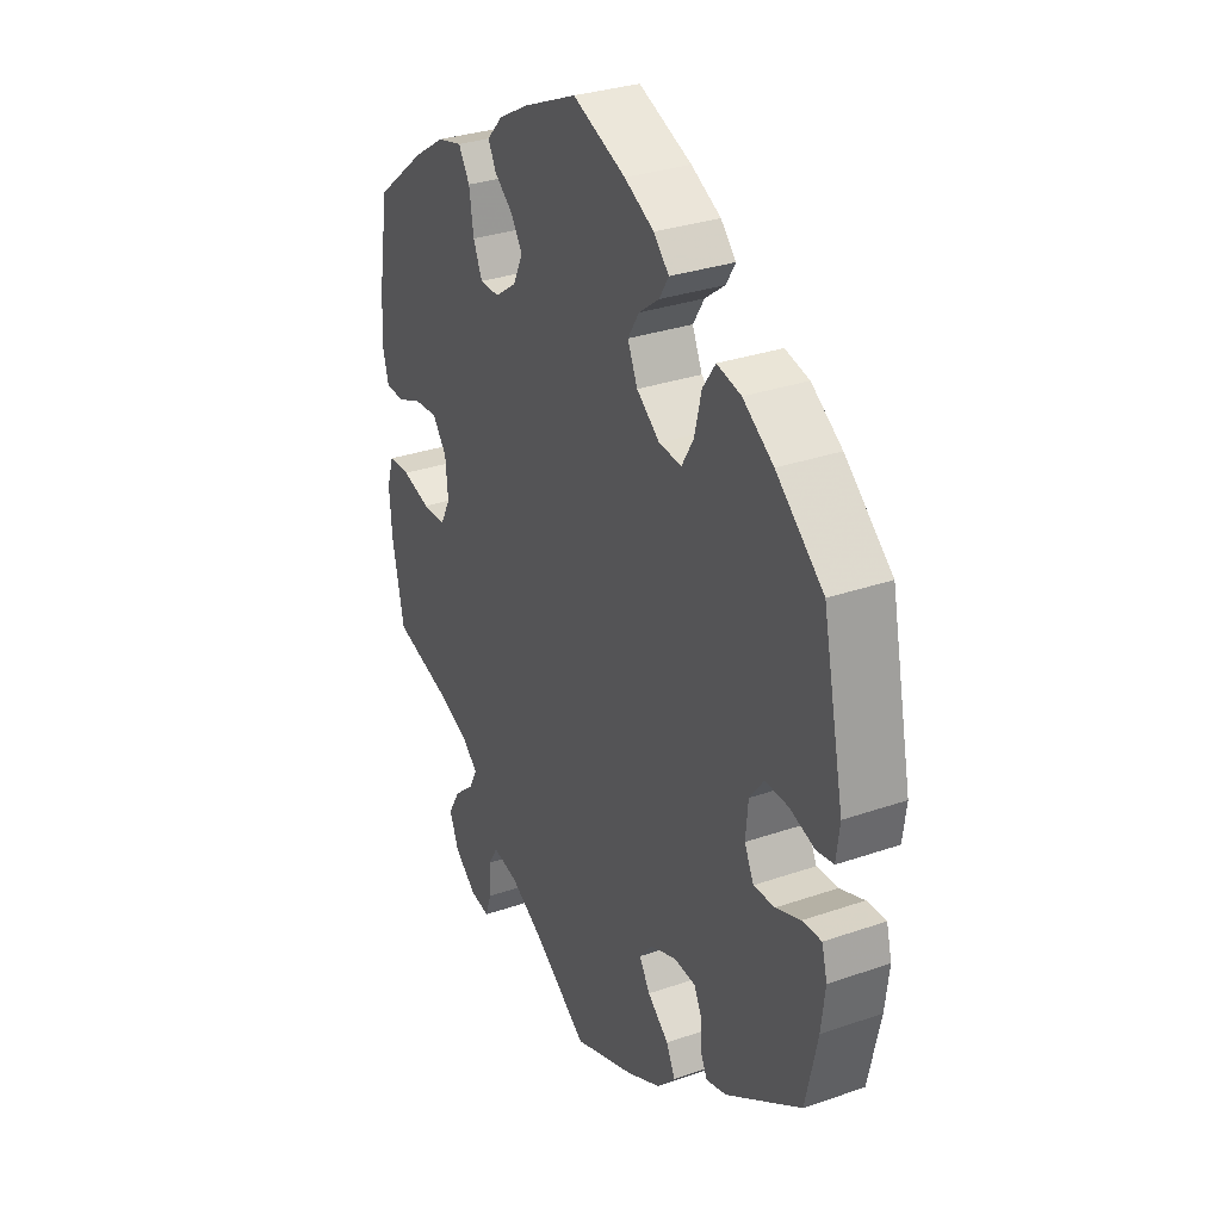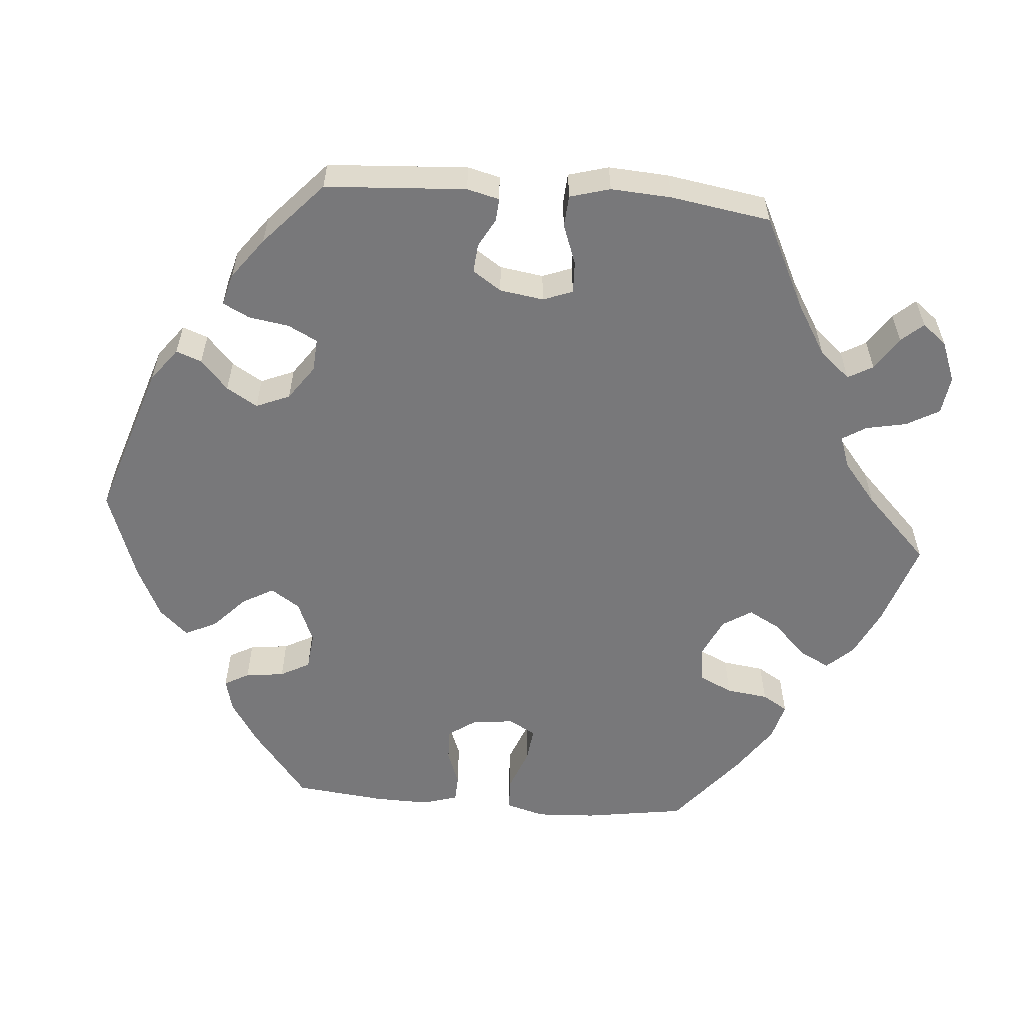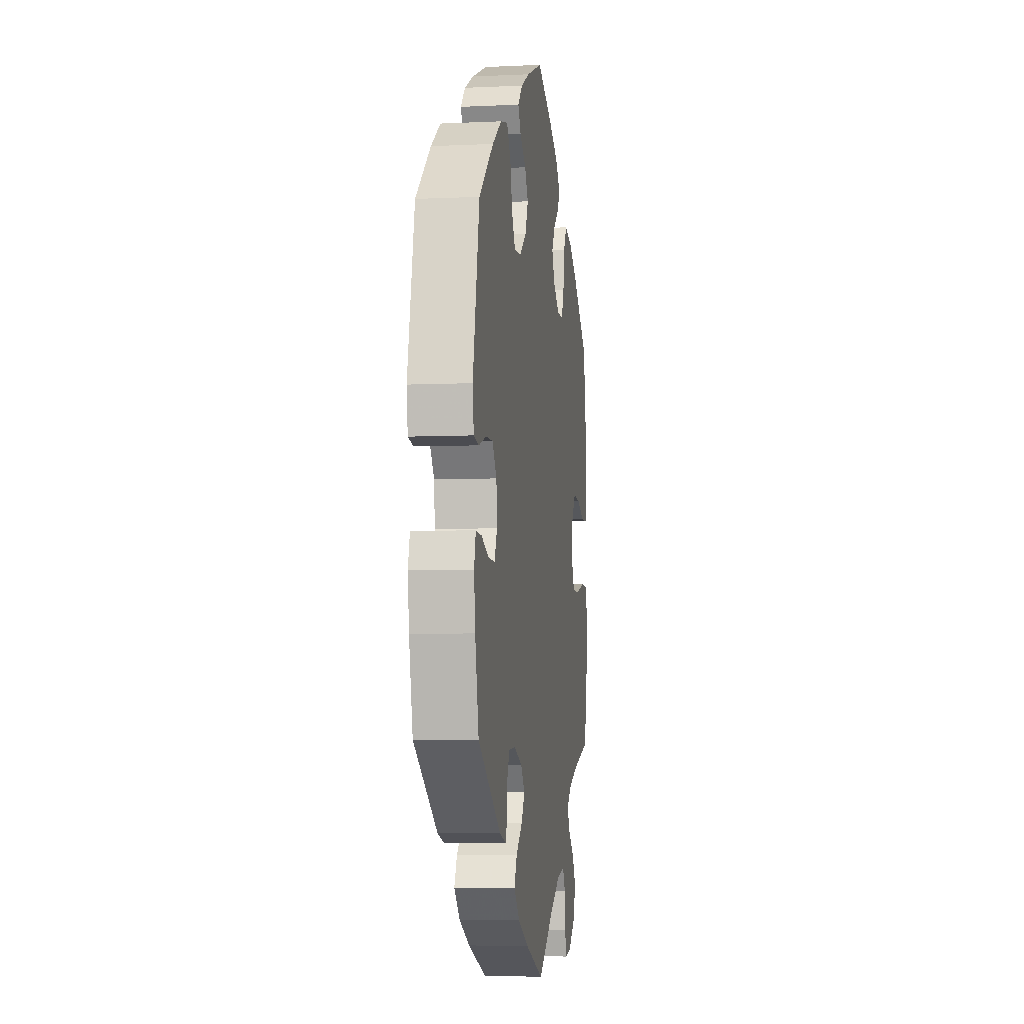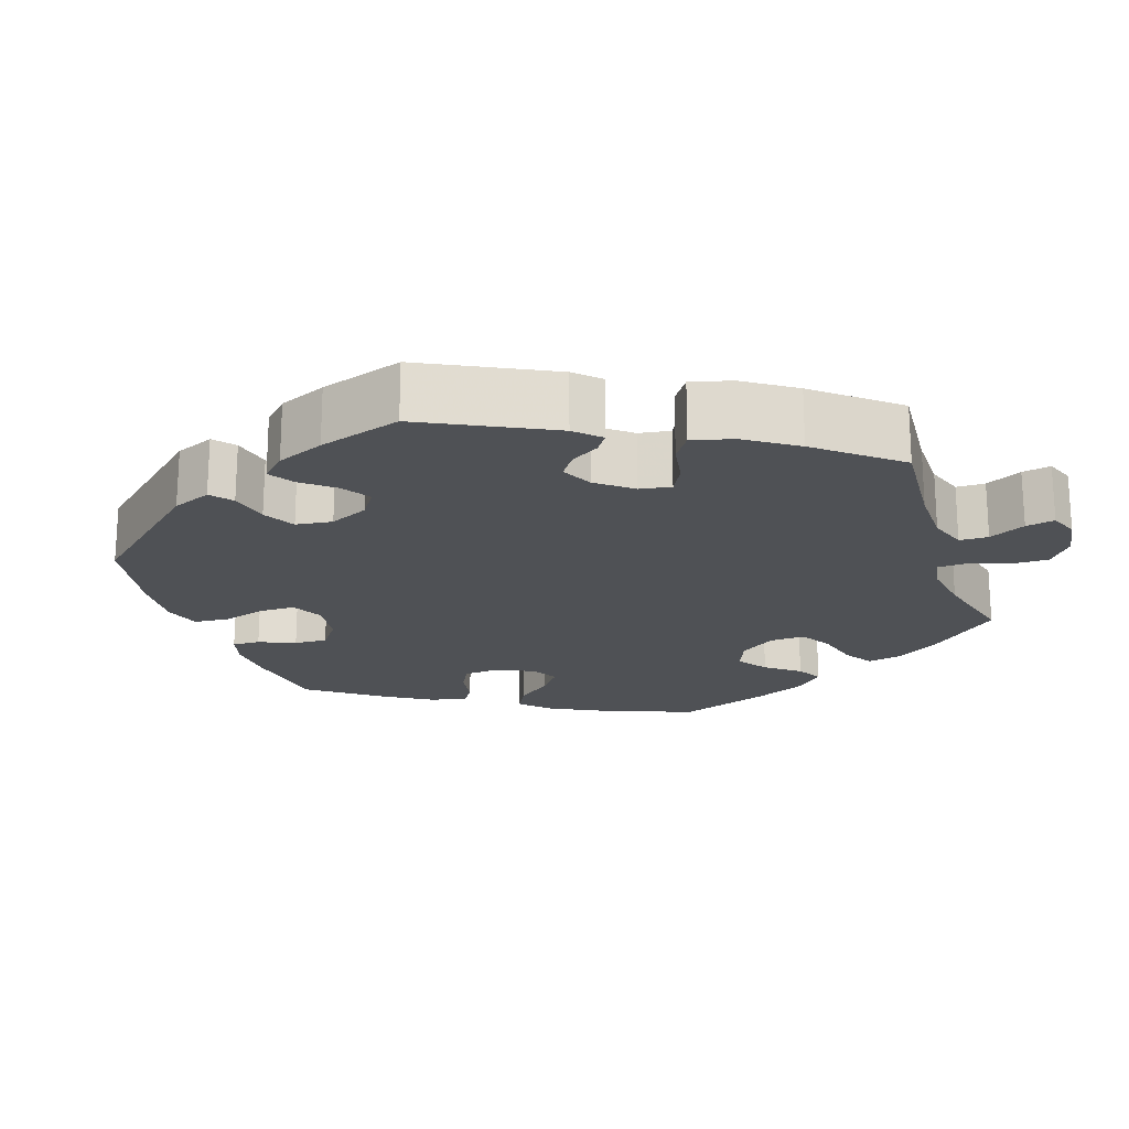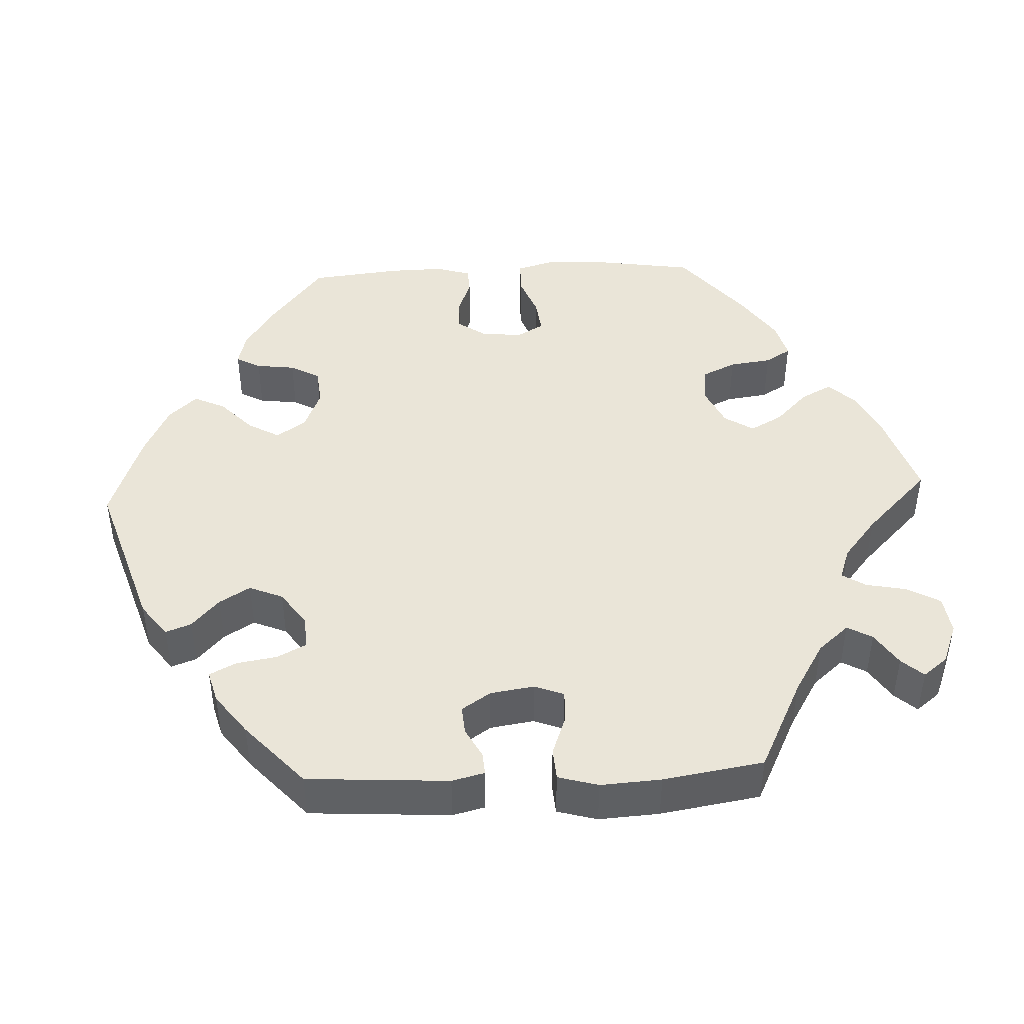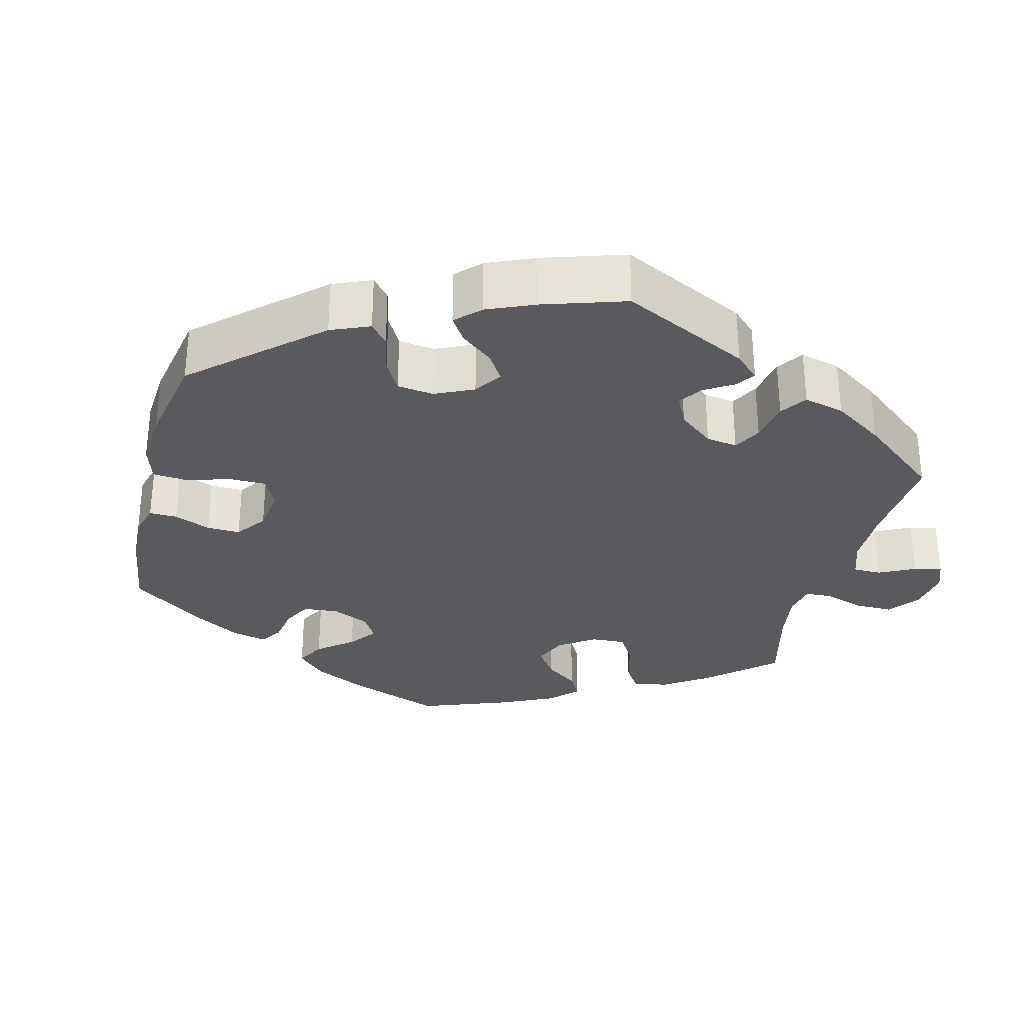
<metadata>
{"format":"obj","ext":"obj","renderer":"f3d","projection":"perspective","resolution":1024,"background":"white","views":[{"elev":31.2,"azim":63.7,"up":"+Z"},{"elev":-57.5,"azim":145.4,"up":"+Y"},{"elev":-5.7,"azim":98.1,"up":"+Z"},{"elev":-20.1,"azim":138.4,"up":"+Y"},{"elev":44.7,"azim":147.4,"up":"+Y"},{"elev":-30.7,"azim":105.8,"up":"+Y"}]}
</metadata>
<code>
v 0.544 0.07 0.082
v 0.537 0.07 0.028
v 0.502 0.07 0.022
v 0.452 0.07 0.038
v 0.405 0.07 0.039
v 0.376 0.07 0.001
v 0.371 0.07 -0.054
v 0.39 0.07 -0.093
v 0.433 0.07 -0.091
v 0.483 0.07 -0.072
v 0.522 0.07 -0.07
v 0.533 0.07 -0.112
v 0.525 0.07 -0.178
v 0.501 0.07 -0.288
v 0.347 0.07 -0.39
v 0.305 0.07 -0.402
v 0.292 0.07 -0.375
v 0.291 0.07 -0.332
v 0.275 0.07 -0.298
v 0.23 0.07 -0.295
v 0.176 0.07 -0.316
v 0.15 0.07 -0.348
v 0.172 0.07 -0.383
v 0.215 0.07 -0.419
v 0.233 0.07 -0.456
v 0.195 0.07 -0.495
v 0.124 0.07 -0.53
v 0 0.07 -0.577
v -0.111 0.07 -0.502
v -0.179 0.07 -0.464
v -0.231 0.07 -0.454
v -0.25 0.07 -0.486
v -0.253 0.07 -0.538
v -0.265 0.07 -0.574
v -0.305 0.07 -0.568
v -0.35 0.07 -0.532
v -0.369 0.07 -0.485
v -0.344 0.07 -0.443
v -0.303 0.07 -0.407
v -0.286 0.07 -0.375
v -0.32 0.07 -0.346
v -0.385 0.07 -0.321
v -0.5 0.07 -0.289
v -0.524 0.07 -0.174
v -0.529 0.07 -0.105
v -0.515 0.07 -0.06
v -0.47 0.07 -0.058
v -0.412 0.07 -0.074
v -0.364 0.07 -0.073
v -0.343 0.07 -0.033
v -0.348 0.07 0.024
v -0.377 0.07 0.062
v -0.425 0.07 0.058
v -0.476 0.07 0.037
v -0.515 0.07 0.038
v -0.528 0.07 0.087
v -0.522 0.07 0.163
v -0.501 0.07 0.289
v -0.397 0.07 0.372
v -0.332 0.07 0.414
v -0.281 0.07 0.427
v -0.258 0.07 0.39
v -0.249 0.07 0.332
v -0.231 0.07 0.29
v -0.191 0.07 0.29
v -0.147 0.07 0.321
v -0.127 0.07 0.363
v -0.15 0.07 0.399
v -0.188 0.07 0.43
v -0.204 0.07 0.461
v -0.171 0.07 0.496
v -0.109 0.07 0.53
v 0 0.07 0.578
v 0.108 0.07 0.535
v 0.168 0.07 0.504
v 0.199 0.07 0.472
v 0.18 0.07 0.441
v 0.139 0.07 0.41
v 0.116 0.07 0.373
v 0.136 0.07 0.328
v 0.183 0.07 0.292
v 0.229 0.07 0.289
v 0.253 0.07 0.33
v 0.267 0.07 0.388
v 0.293 0.07 0.425
v 0.342 0.07 0.414
v 0.404 0.07 0.372
v 0.5 0.07 0.29
v 0.544 0 0.082
v 0.537 0 0.028
v 0.502 0 0.022
v 0.452 0 0.038
v 0.405 0 0.039
v 0.376 0 0.001
v 0.371 0 -0.054
v 0.39 0 -0.093
v 0.433 0 -0.091
v 0.483 0 -0.072
v 0.522 0 -0.07
v 0.533 0 -0.112
v 0.525 0 -0.178
v 0.501 0 -0.288
v 0.347 0 -0.39
v 0.305 0 -0.402
v 0.292 0 -0.375
v 0.291 0 -0.332
v 0.275 0 -0.298
v 0.23 0 -0.295
v 0.176 0 -0.316
v 0.15 0 -0.348
v 0.172 0 -0.383
v 0.215 0 -0.419
v 0.233 0 -0.456
v 0.195 0 -0.495
v 0.124 0 -0.53
v 0 0 -0.577
v -0.111 0 -0.502
v -0.179 0 -0.464
v -0.231 0 -0.454
v -0.25 0 -0.486
v -0.253 0 -0.538
v -0.265 0 -0.574
v -0.305 0 -0.568
v -0.35 0 -0.532
v -0.369 0 -0.485
v -0.344 0 -0.443
v -0.303 0 -0.407
v -0.286 0 -0.375
v -0.32 0 -0.346
v -0.385 0 -0.321
v -0.5 0 -0.289
v -0.524 0 -0.174
v -0.529 0 -0.105
v -0.515 0 -0.06
v -0.47 0 -0.058
v -0.412 0 -0.074
v -0.364 0 -0.073
v -0.343 0 -0.033
v -0.348 0 0.024
v -0.377 0 0.062
v -0.425 0 0.058
v -0.476 0 0.037
v -0.515 0 0.038
v -0.528 0 0.087
v -0.522 0 0.163
v -0.501 0 0.289
v -0.397 0 0.372
v -0.332 0 0.414
v -0.281 0 0.427
v -0.258 0 0.39
v -0.249 0 0.332
v -0.231 0 0.29
v -0.191 0 0.29
v -0.147 0 0.321
v -0.127 0 0.363
v -0.15 0 0.399
v -0.188 0 0.43
v -0.204 0 0.461
v -0.171 0 0.496
v -0.109 0 0.53
v 0 0 0.578
v 0.108 0 0.535
v 0.168 0 0.504
v 0.199 0 0.472
v 0.18 0 0.441
v 0.139 0 0.41
v 0.116 0 0.373
v 0.136 0 0.328
v 0.183 0 0.292
v 0.229 0 0.289
v 0.253 0 0.33
v 0.267 0 0.388
v 0.293 0 0.425
v 0.342 0 0.414
v 0.404 0 0.372
v 0.5 0 0.29
f 83 84 85 86
f 82 83 86 87
f 75 76 77 78
f 75 78 79
f 74 75 79
f 73 74 79
f 72 73 79 80
f 68 69 70 71
f 67 68 71 72
f 60 61 62 63
f 60 63 64
f 59 60 64
f 58 59 64
f 57 58 64 65
f 53 54 55 56
f 52 53 56 57
f 45 46 47 48
f 45 48 49
f 42 43 44 45
f 41 42 45 49
f 40 41 49 50
f 36 37 38 39
f 36 39 40
f 35 36 40
f 32 33 34 35
f 31 32 35 40
f 30 31 40 50
f 26 27 28 29
f 23 24 25 26
f 22 23 26 29
f 21 22 29 30
f 15 16 17 18
f 15 18 19
f 14 15 19
f 13 14 19 20
f 9 10 11 12
f 8 9 12 13
f 1 2 3 4
f 1 4 5
f 82 87 88 1
f 67 72 80
f 66 67 80 81
f 65 66 81
f 52 57 65 81
f 51 52 81 82
f 21 30 50 51
f 8 13 20 21
f 7 8 21 51
f 6 7 51 82
f 82 1 5
f 5 6 82
f 174 173 172 171
f 175 174 171 170
f 166 165 164 163
f 167 166 163
f 167 163 162
f 167 162 161
f 168 167 161 160
f 159 158 157 156
f 160 159 156 155
f 151 150 149 148
f 152 151 148
f 152 148 147
f 152 147 146
f 153 152 146 145
f 144 143 142 141
f 145 144 141 140
f 136 135 134 133
f 137 136 133
f 133 132 131 130
f 137 133 130 129
f 138 137 129 128
f 127 126 125 124
f 128 127 124
f 128 124 123
f 123 122 121 120
f 128 123 120 119
f 138 128 119 118
f 117 116 115 114
f 114 113 112 111
f 117 114 111 110
f 118 117 110 109
f 106 105 104 103
f 107 106 103
f 107 103 102
f 108 107 102 101
f 100 99 98 97
f 101 100 97 96
f 92 91 90 89
f 93 92 89
f 89 176 175 170
f 168 160 155
f 169 168 155 154
f 169 154 153
f 169 153 145 140
f 170 169 140 139
f 139 138 118 109
f 109 108 101 96
f 139 109 96 95
f 170 139 95 94
f 93 89 170
f 170 94 93
f 1 89 90 2
f 2 90 91 3
f 3 91 92 4
f 4 92 93 5
f 5 93 94 6
f 6 94 95 7
f 7 95 96 8
f 8 96 97 9
f 9 97 98 10
f 10 98 99 11
f 11 99 100 12
f 12 100 101 13
f 13 101 102 14
f 14 102 103 15
f 15 103 104 16
f 16 104 105 17
f 17 105 106 18
f 18 106 107 19
f 19 107 108 20
f 20 108 109 21
f 21 109 110 22
f 22 110 111 23
f 23 111 112 24
f 24 112 113 25
f 25 113 114 26
f 26 114 115 27
f 27 115 116 28
f 28 116 117 29
f 29 117 118 30
f 30 118 119 31
f 31 119 120 32
f 32 120 121 33
f 33 121 122 34
f 34 122 123 35
f 35 123 124 36
f 36 124 125 37
f 37 125 126 38
f 38 126 127 39
f 39 127 128 40
f 40 128 129 41
f 41 129 130 42
f 42 130 131 43
f 43 131 132 44
f 44 132 133 45
f 45 133 134 46
f 46 134 135 47
f 47 135 136 48
f 48 136 137 49
f 49 137 138 50
f 50 138 139 51
f 51 139 140 52
f 52 140 141 53
f 53 141 142 54
f 54 142 143 55
f 55 143 144 56
f 56 144 145 57
f 57 145 146 58
f 58 146 147 59
f 59 147 148 60
f 60 148 149 61
f 61 149 150 62
f 62 150 151 63
f 63 151 152 64
f 64 152 153 65
f 65 153 154 66
f 66 154 155 67
f 67 155 156 68
f 68 156 157 69
f 69 157 158 70
f 70 158 159 71
f 71 159 160 72
f 72 160 161 73
f 73 161 162 74
f 74 162 163 75
f 75 163 164 76
f 76 164 165 77
f 77 165 166 78
f 78 166 167 79
f 79 167 168 80
f 80 168 169 81
f 81 169 170 82
f 82 170 171 83
f 83 171 172 84
f 84 172 173 85
f 85 173 174 86
f 86 174 175 87
f 87 175 176 88
f 88 176 89 1

</code>
